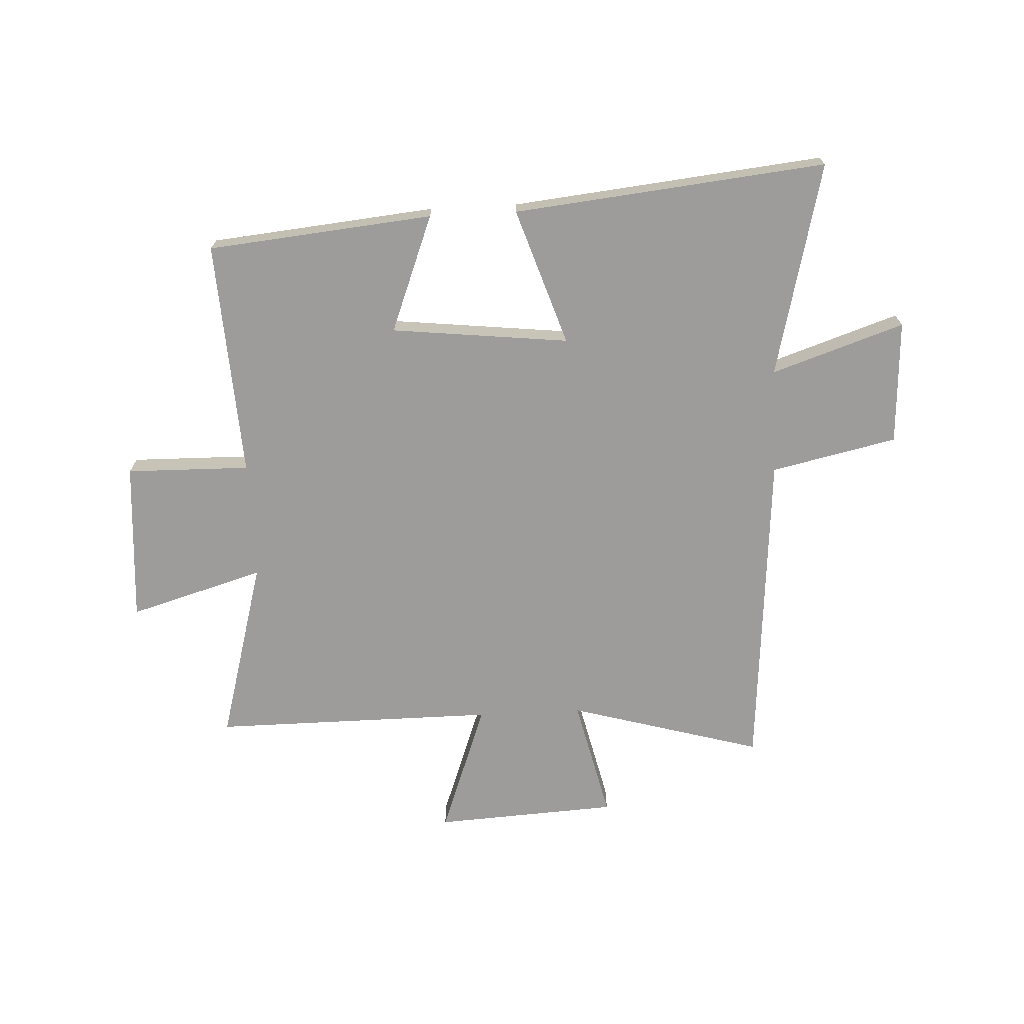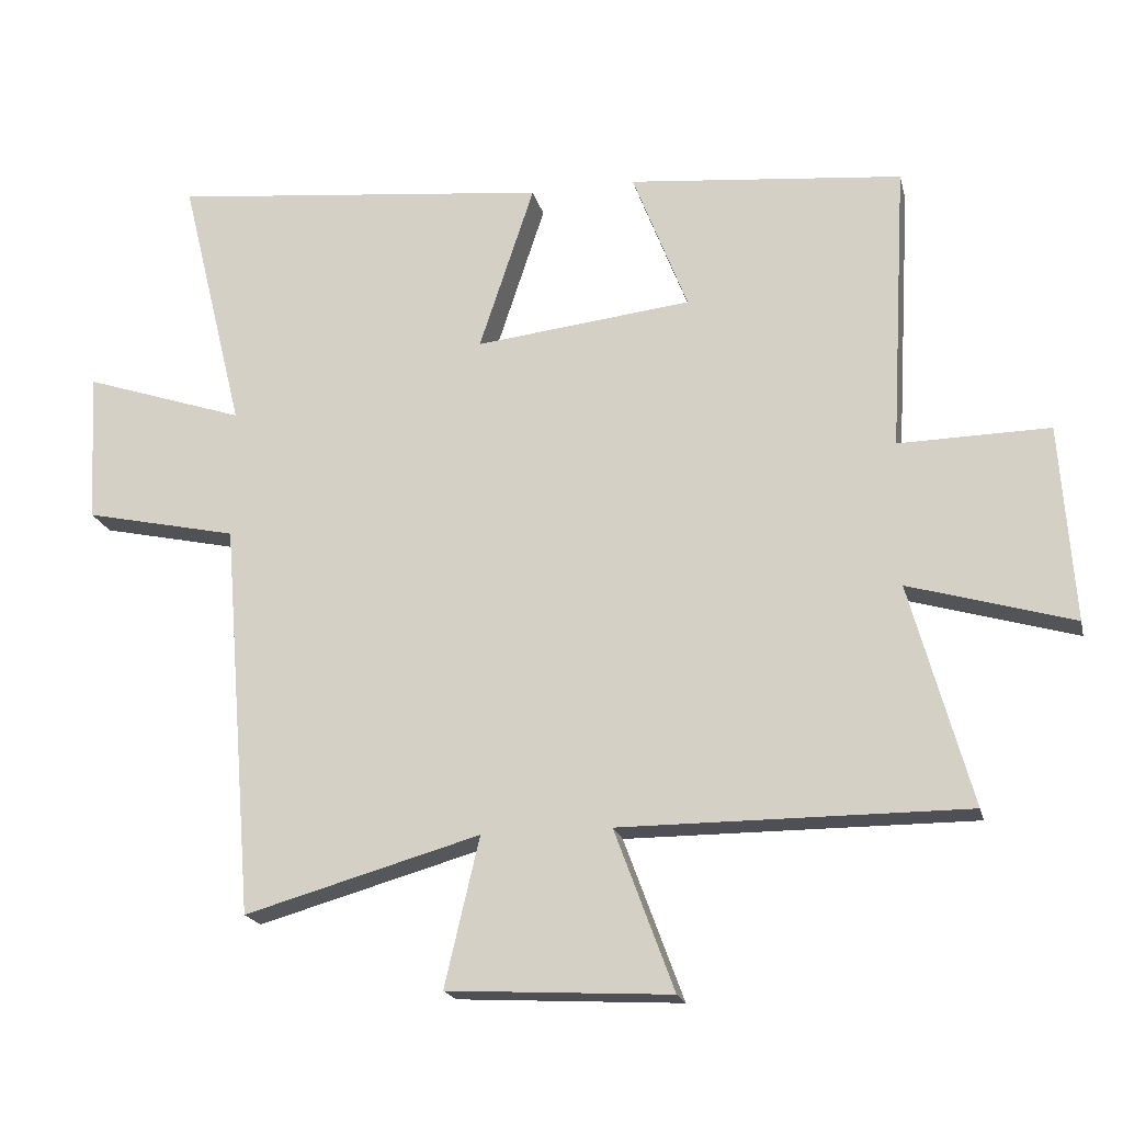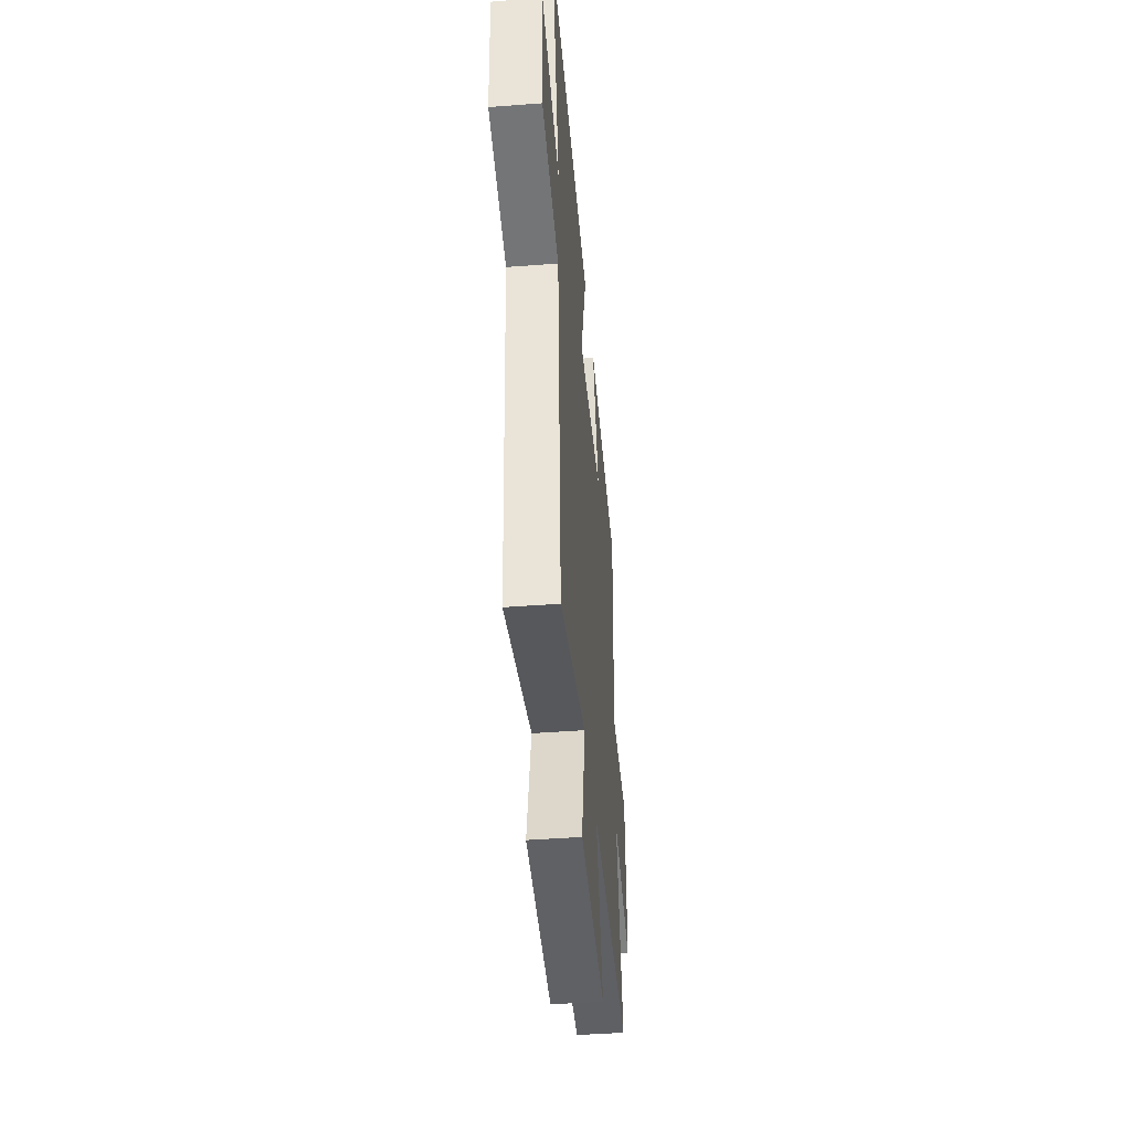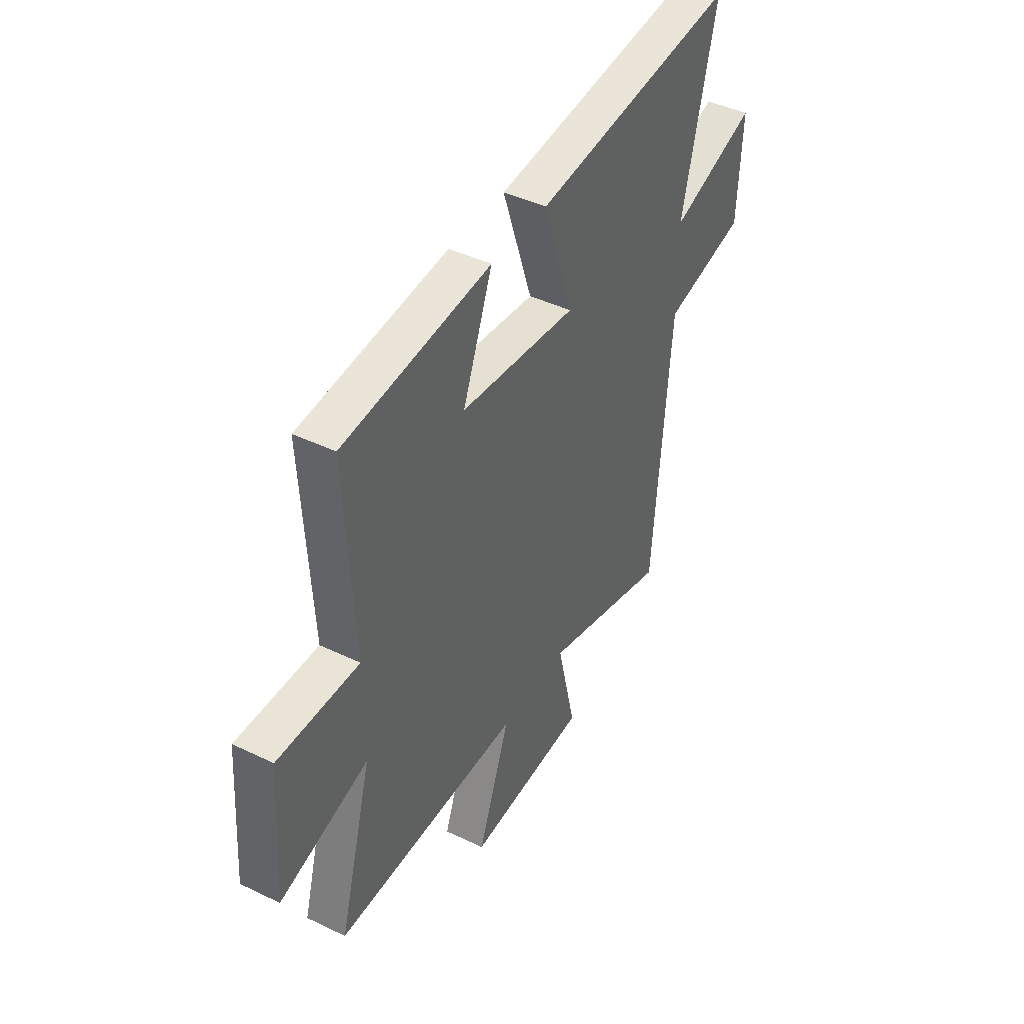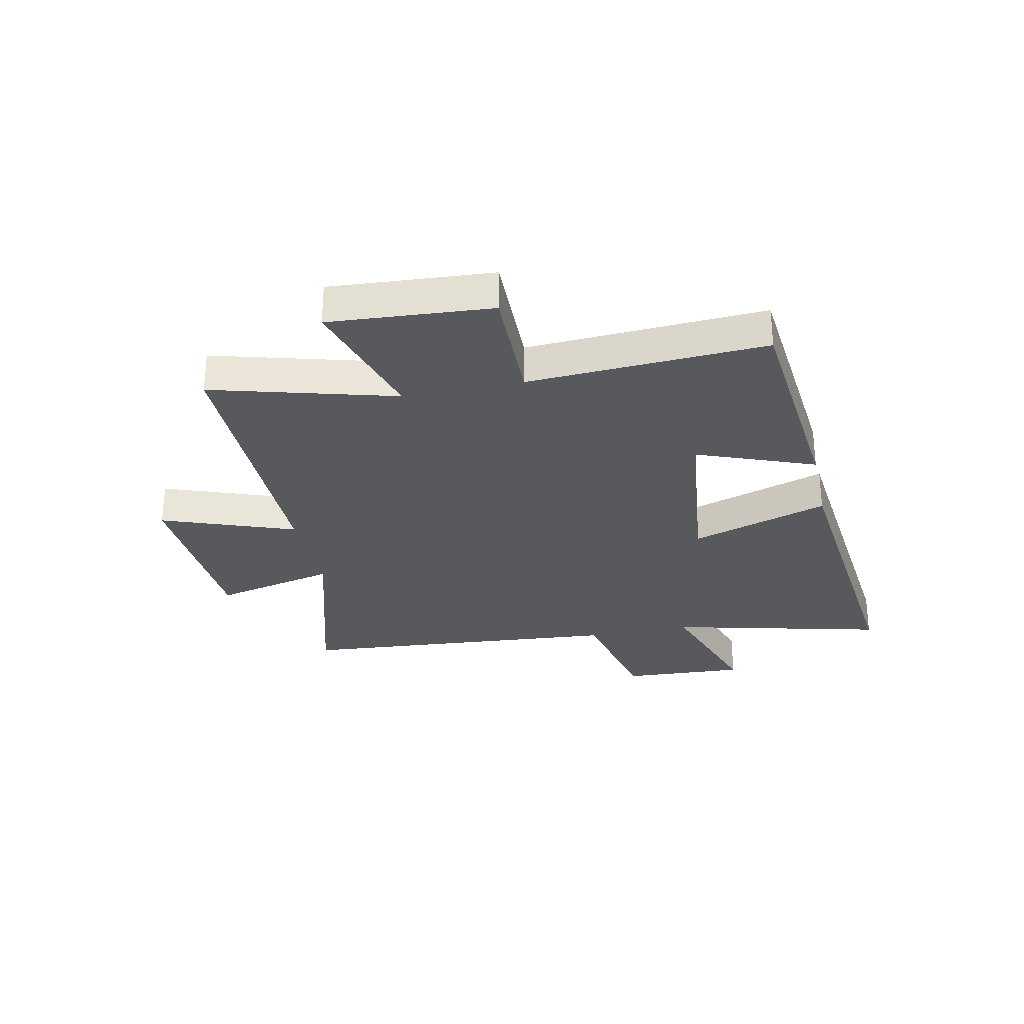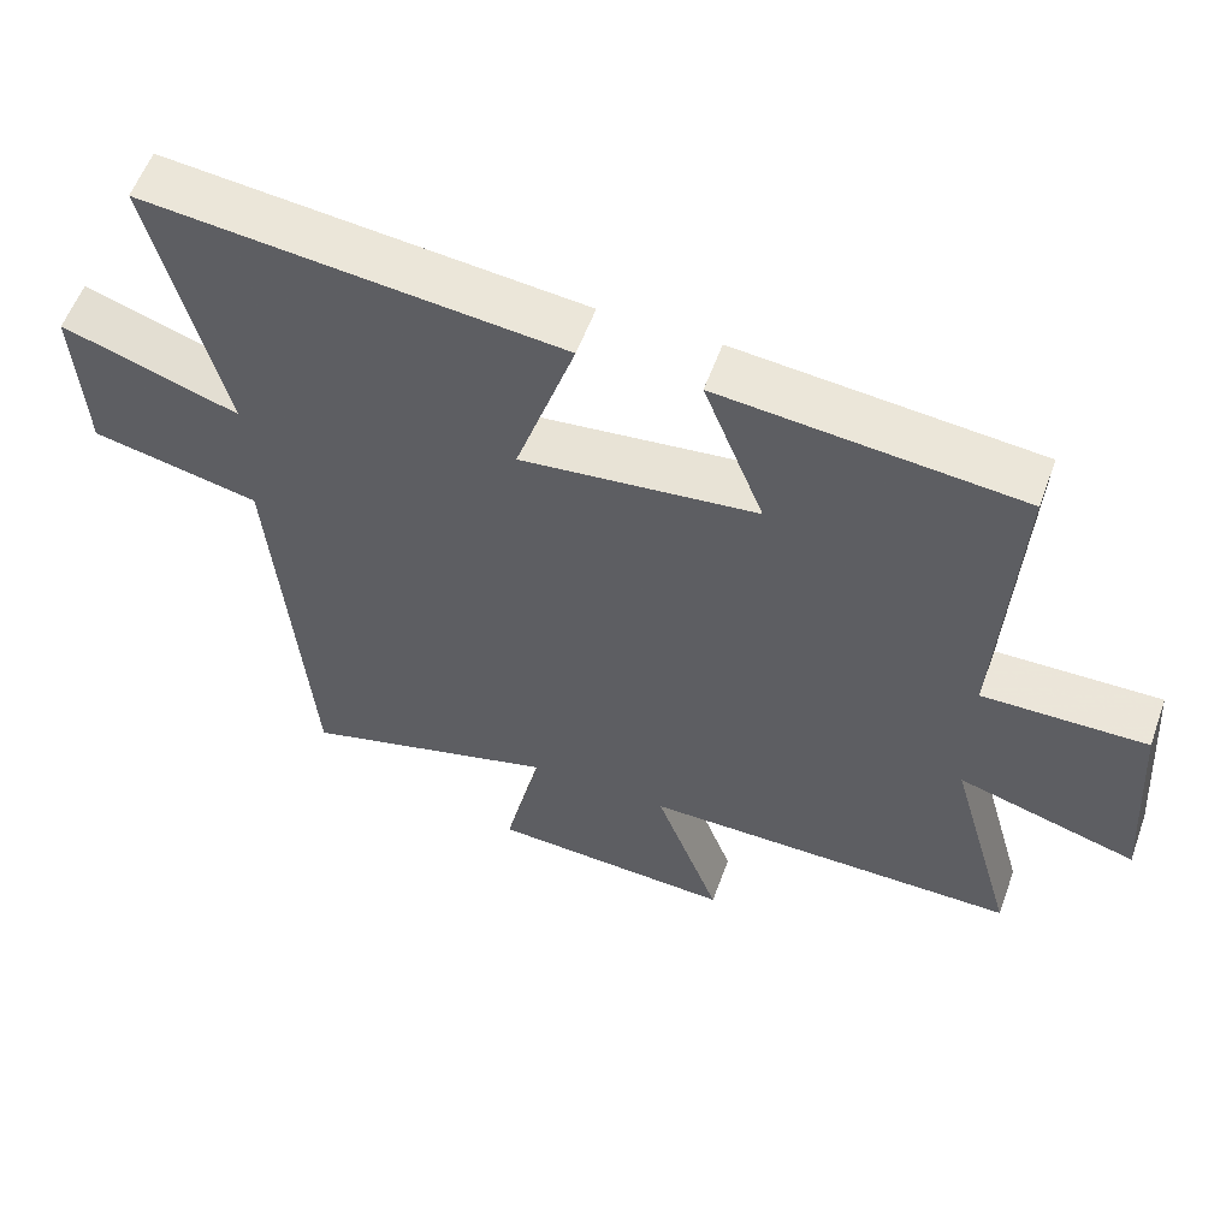
<metadata>
{"format":"obj","ext":"obj","renderer":"f3d","projection":"perspective","resolution":1024,"background":"white","views":[{"elev":-70.3,"azim":2.9,"up":"+Y"},{"elev":-19.4,"azim":-167.0,"up":"+Z"},{"elev":-44.3,"azim":95.1,"up":"+Z"},{"elev":43.2,"azim":-60.3,"up":"+Z"},{"elev":-29.2,"azim":-78.0,"up":"+Y"},{"elev":57.0,"azim":-160.2,"up":"+Z"}]}
</metadata>
<code>
v 0.453 0.07 -0.598
v 0.107 0.07 -0.5
v 0.158 0.07 -0.718
v -0.17 0.07 -0.736
v -0.083 0.07 -0.5
v -0.59 0.07 -0.501
v -0.5 0.07 -0.176
v -0.741 0.07 -0.246
v -0.721 0.07 0.042
v -0.5 0.07 0.038
v -0.524 0.07 0.461
v -0.121 0.07 0.5
v -0.202 0.07 0.291
v 0.116 0.07 0.255
v 0.035 0.07 0.5
v 0.594 0.07 0.558
v 0.5 0.07 0.175
v 0.737 0.07 0.254
v 0.725 0.07 0.032
v 0.5 0.07 -0.017
v 0.453 0 -0.598
v 0.107 0 -0.5
v 0.158 0 -0.718
v -0.17 0 -0.736
v -0.083 0 -0.5
v -0.59 0 -0.501
v -0.5 0 -0.176
v -0.741 0 -0.246
v -0.721 0 0.042
v -0.5 0 0.038
v -0.524 0 0.461
v -0.121 0 0.5
v -0.202 0 0.291
v 0.116 0 0.255
v 0.035 0 0.5
v 0.594 0 0.558
v 0.5 0 0.175
v 0.737 0 0.254
v 0.725 0 0.032
v 0.5 0 -0.017
f 17 18 19 20
f 17 20 1 2
f 14 15 16 17
f 13 14 17 2
f 10 11 12 13
f 10 13 2 3
f 7 8 9 10
f 5 6 7
f 5 7 10
f 3 4 5
f 3 5 10
f 40 39 38 37
f 22 21 40 37
f 37 36 35 34
f 22 37 34 33
f 33 32 31 30
f 23 22 33 30
f 30 29 28 27
f 27 26 25
f 30 27 25
f 25 24 23
f 30 25 23
f 1 21 22 2
f 2 22 23 3
f 3 23 24 4
f 4 24 25 5
f 5 25 26 6
f 6 26 27 7
f 7 27 28 8
f 8 28 29 9
f 9 29 30 10
f 10 30 31 11
f 11 31 32 12
f 12 32 33 13
f 13 33 34 14
f 14 34 35 15
f 15 35 36 16
f 16 36 37 17
f 17 37 38 18
f 18 38 39 19
f 19 39 40 20
f 20 40 21 1

</code>
